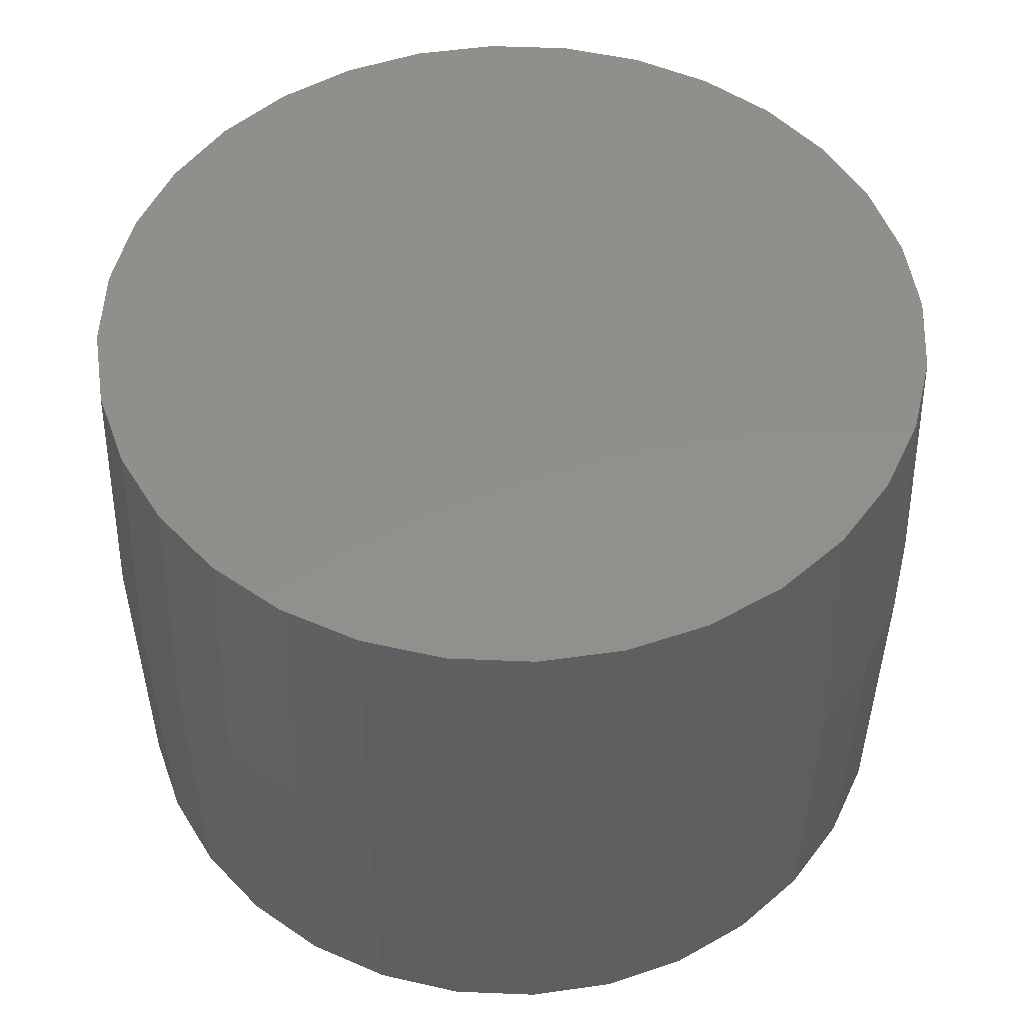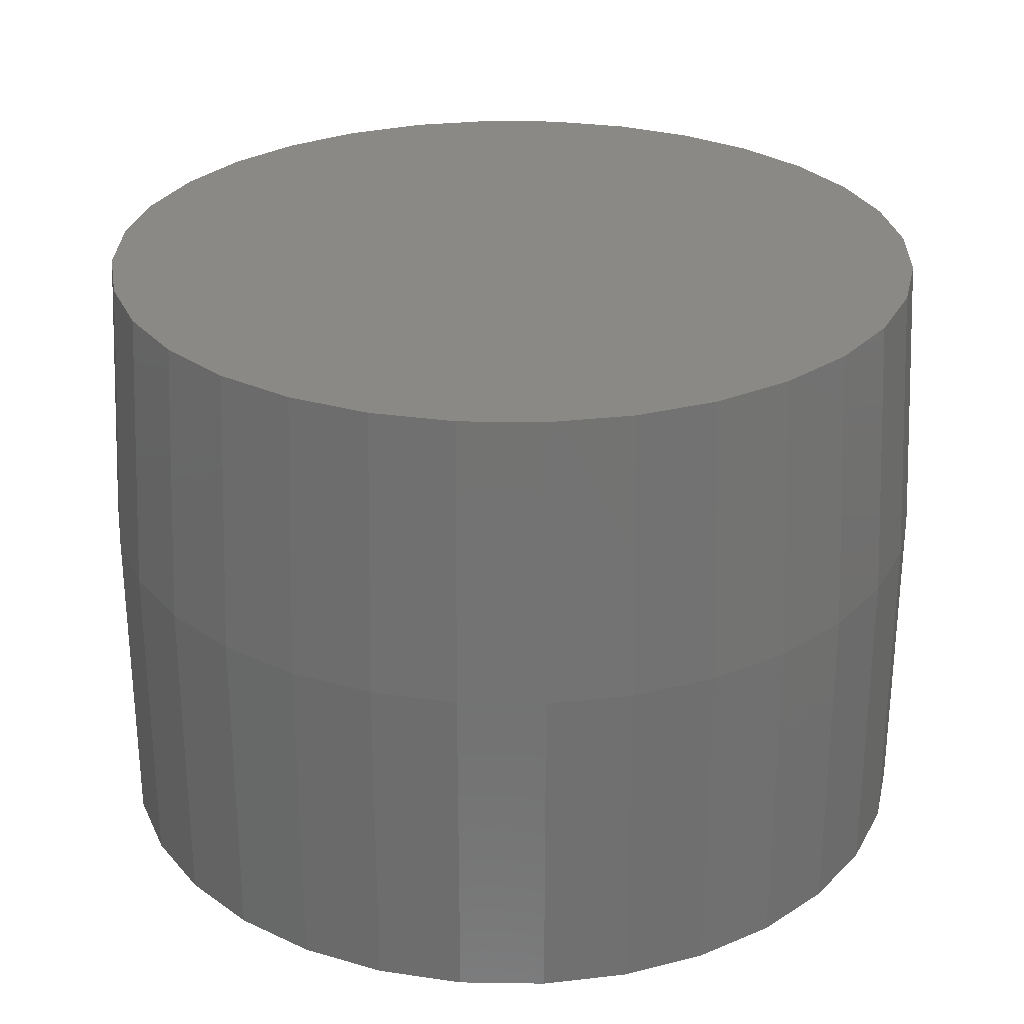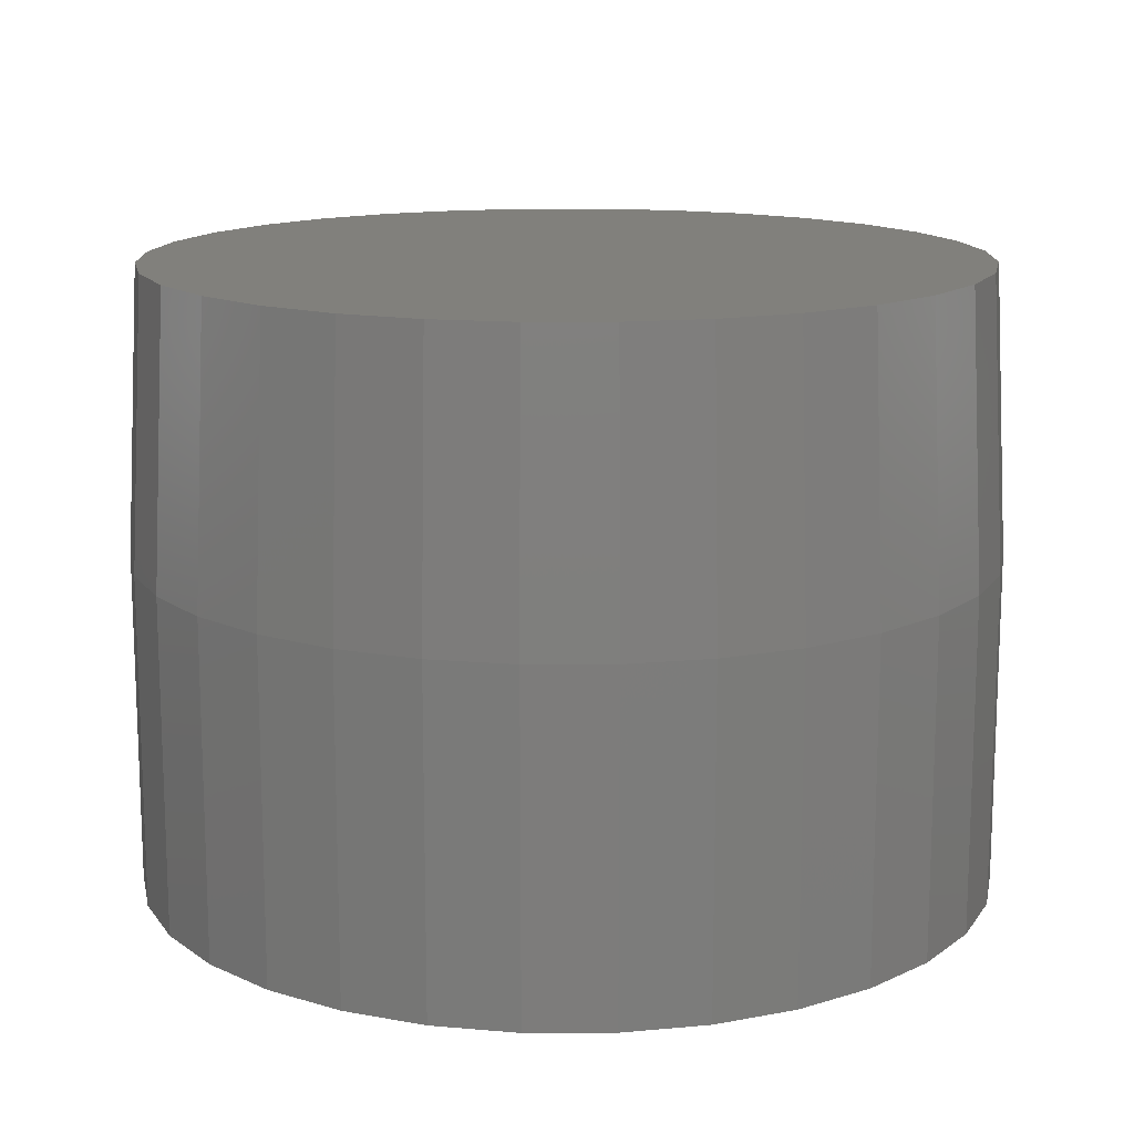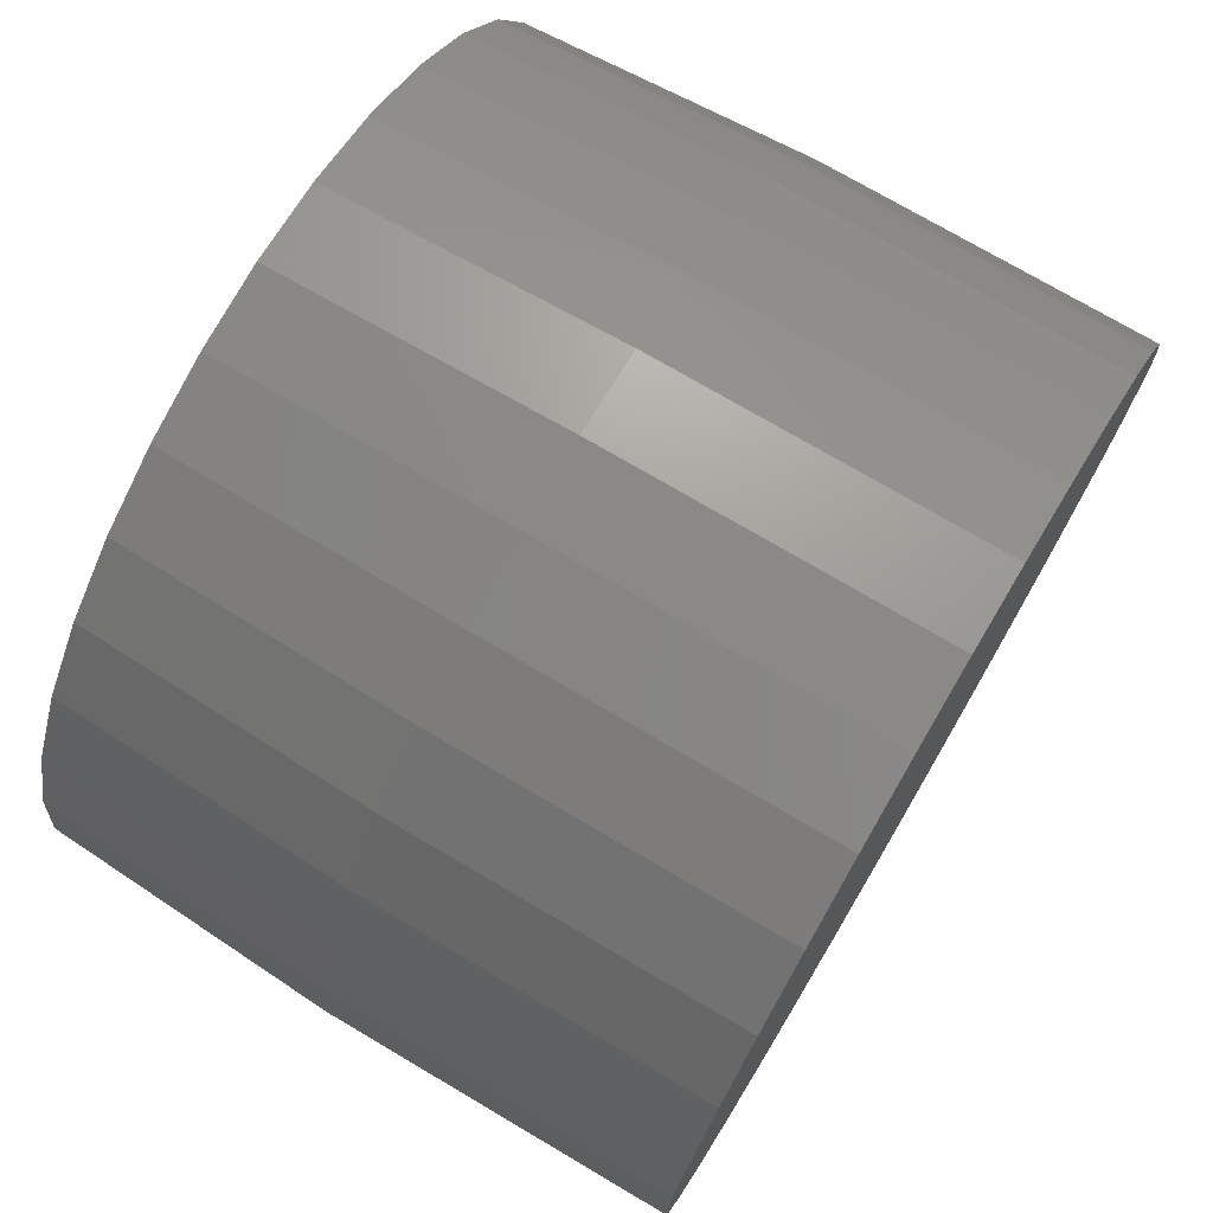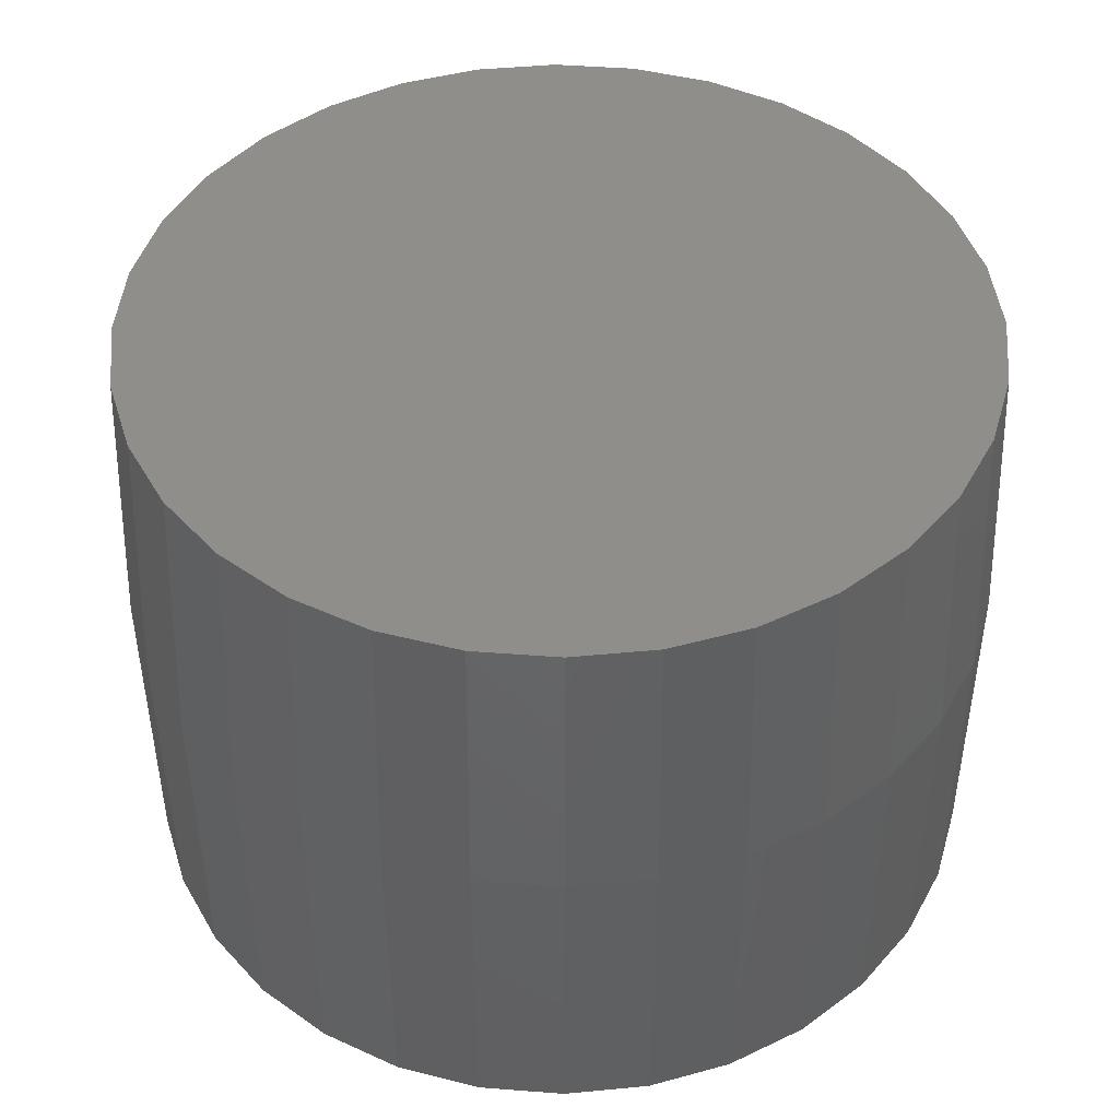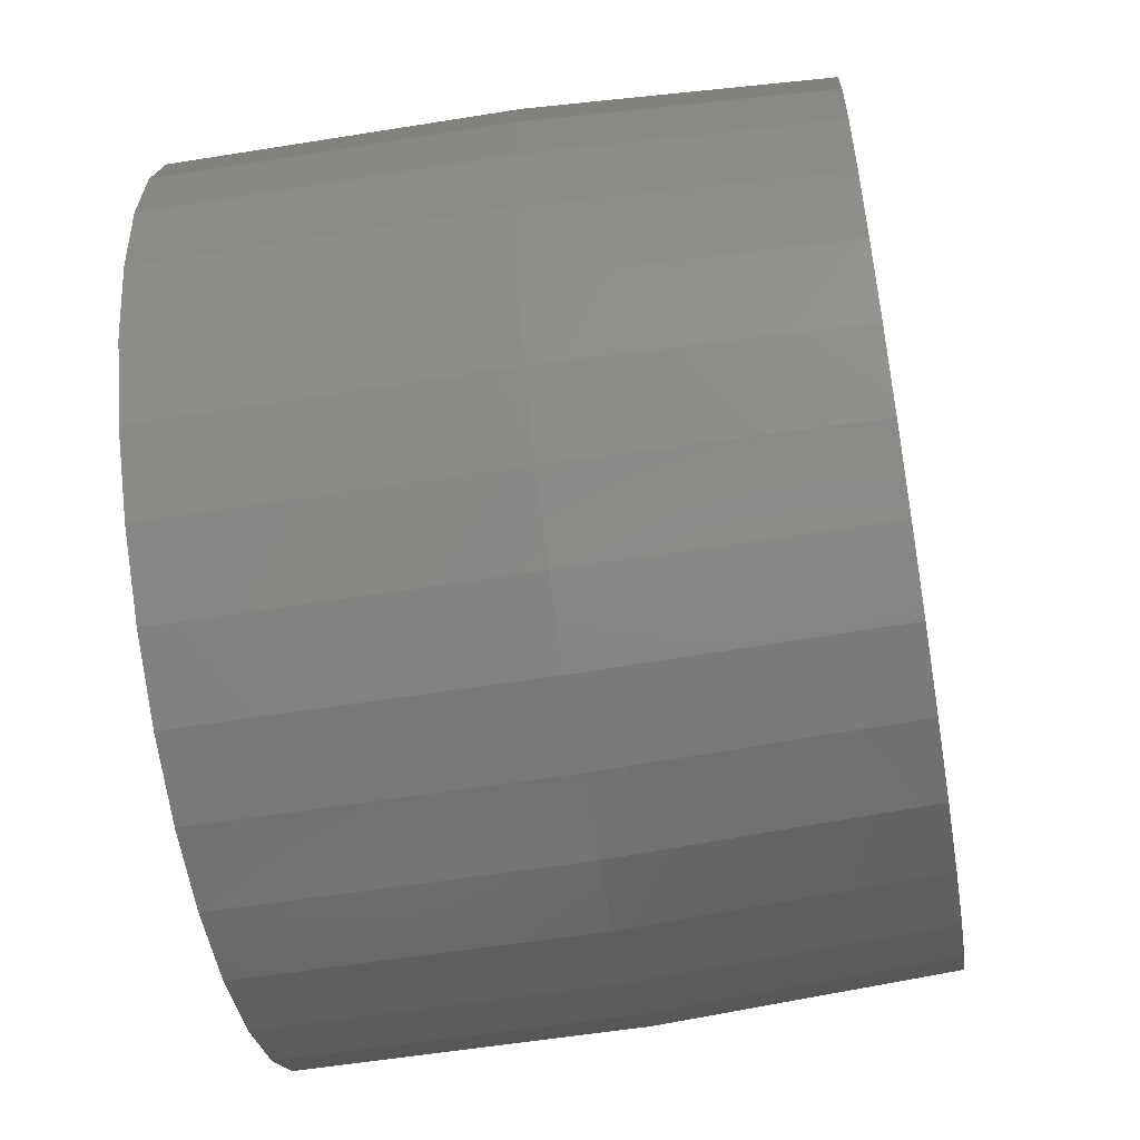
<metadata>
{"format":"stl","ext":"stl","renderer":"f3d","projection":"perspective","resolution":1024,"background":"white","views":[{"elev":51.9,"azim":154.4,"up":"+Y"},{"elev":28.0,"azim":130.7,"up":"+Y"},{"elev":14.1,"azim":72.8,"up":"+Y"},{"elev":74.3,"azim":-59.5,"up":"+Z"},{"elev":45.7,"azim":-45.6,"up":"+Y"},{"elev":-56.2,"azim":99.6,"up":"+Z"}]}
</metadata>
<code>
# stl→obj: 96 verts, 188 faces
v 0.0009046 2.564e-17 0.4174
v 0.08233 3.016e-17 0.4093
v -0.08052 2.112e-17 0.4093
v 0.0009046 2.564e-17 -0.4174
v -0.08052 2.112e-17 -0.4093
v 0.08233 3.016e-17 -0.4093
v -0.1588 1.677e-17 -0.3856
v 0.1606 3.45e-17 -0.3856
v -0.231 1.277e-17 -0.347
v 0.2328 3.851e-17 -0.347
v -0.2942 9.255e-18 -0.2951
v 0.296 4.202e-17 -0.2951
v -0.3461 6.374e-18 -0.2319
v 0.3479 4.49e-17 -0.2319
v -0.3847 4.233e-18 -0.1597
v 0.3865 4.704e-17 -0.1597
v -0.4084 2.915e-18 -0.08142
v 0.4102 4.836e-17 -0.08142
v -0.4164 2.47e-18 4.259e-08
v 0.4183 4.881e-17 -7.467e-17
v -0.4084 2.915e-18 0.08142
v 0.4102 4.836e-17 0.08142
v -0.3847 4.233e-18 0.1597
v 0.3865 4.704e-17 0.1597
v -0.3461 6.374e-18 0.2319
v 0.3479 4.49e-17 0.2319
v -0.2942 9.255e-18 0.2951
v 0.296 4.202e-17 0.2951
v -0.231 1.277e-17 0.347
v 0.2328 3.851e-17 0.347
v -0.1588 1.677e-17 0.3856
v 0.1606 3.45e-17 0.3856
v 0.4339 -0.2891 2.237e-16
v 0.4339 -0.625 -5.479e-17
v 0.4256 -0.2891 -0.08447
v 0.4256 -0.625 -0.08447
v 0.4009 -0.2891 -0.1657
v 0.4009 -0.625 -0.1657
v 0.3609 -0.2891 -0.2405
v 0.3609 -0.625 -0.2405
v 0.3071 -0.2891 -0.3062
v 0.3071 -0.625 -0.3062
v 0.2415 -0.2891 -0.36
v 0.2415 -0.625 -0.36
v 0.1666 -0.2891 -0.4
v 0.1666 -0.625 -0.4
v 0.08537 -0.2891 -0.4247
v 0.08537 -0.625 -0.4247
v 0.0009046 -0.2891 -0.433
v 0.0009046 -0.625 -0.433
v -0.08357 -0.2891 -0.4247
v -0.08357 -0.625 -0.4247
v -0.1648 -0.2891 -0.4
v -0.1648 -0.625 -0.4
v -0.2396 -0.2891 -0.36
v -0.2396 -0.625 -0.36
v -0.3053 -0.2891 -0.3062
v -0.3053 -0.625 -0.3062
v -0.3591 -0.2891 -0.2405
v -0.3591 -0.625 -0.2405
v -0.3991 -0.2891 -0.1657
v -0.3991 -0.625 -0.1657
v -0.4238 -0.2891 -0.08447
v -0.4238 -0.625 -0.08447
v -0.4321 -0.2891 -1.41e-16
v -0.4321 -0.625 -1.41e-16
v -0.4238 -0.2891 0.08447
v -0.4238 -0.625 0.08447
v -0.3991 -0.2891 0.1657
v -0.3991 -0.625 0.1657
v -0.3591 -0.2891 0.2405
v -0.3591 -0.625 0.2405
v -0.3053 -0.2891 0.3062
v -0.3053 -0.625 0.3062
v -0.2396 -0.2891 0.36
v -0.2396 -0.625 0.36
v -0.1648 -0.2891 0.4
v -0.1648 -0.625 0.4
v -0.08357 -0.2891 0.4247
v -0.08357 -0.625 0.4247
v 0.0009046 -0.2891 0.433
v 0.0009046 -0.625 0.433
v 0.08537 -0.2891 0.4247
v 0.08537 -0.625 0.4247
v 0.1666 -0.2891 0.4
v 0.1666 -0.625 0.4
v 0.2415 -0.2891 0.36
v 0.2415 -0.625 0.36
v 0.3071 -0.2891 0.3062
v 0.3071 -0.625 0.3062
v 0.3609 -0.2891 0.2405
v 0.3609 -0.625 0.2405
v 0.4009 -0.2891 0.1657
v 0.4009 -0.625 0.1657
v 0.4256 -0.2891 0.08447
v 0.4256 -0.625 0.08447
f 1 2 3
f 4 5 6
f 6 5 7
f 6 7 8
f 8 7 9
f 8 9 10
f 10 9 11
f 10 11 12
f 12 11 13
f 12 13 14
f 14 13 15
f 14 15 16
f 16 15 17
f 16 17 18
f 18 17 19
f 18 19 20
f 20 19 21
f 20 21 22
f 22 21 23
f 22 23 24
f 24 23 25
f 24 25 26
f 26 25 27
f 26 27 28
f 28 27 29
f 28 29 30
f 30 29 31
f 30 31 32
f 32 31 3
f 32 3 2
f 33 34 35
f 35 34 36
f 35 36 37
f 37 36 38
f 37 38 39
f 39 38 40
f 39 40 41
f 41 40 42
f 41 42 43
f 43 42 44
f 43 44 45
f 45 44 46
f 45 46 47
f 47 46 48
f 47 48 49
f 49 48 50
f 49 50 51
f 51 50 52
f 51 52 53
f 53 52 54
f 53 54 55
f 55 54 56
f 55 56 57
f 57 56 58
f 57 58 59
f 59 58 60
f 59 60 61
f 61 60 62
f 61 62 63
f 63 62 64
f 63 64 65
f 65 64 66
f 65 66 67
f 67 66 68
f 67 68 69
f 69 68 70
f 69 70 71
f 71 70 72
f 71 72 73
f 73 72 74
f 73 74 75
f 75 74 76
f 75 76 77
f 77 76 78
f 77 78 79
f 79 78 80
f 79 80 81
f 81 80 82
f 81 82 83
f 83 82 84
f 83 84 85
f 85 84 86
f 85 86 87
f 87 86 88
f 87 88 89
f 89 88 90
f 89 90 91
f 91 90 92
f 91 92 93
f 93 92 94
f 93 94 95
f 95 94 96
f 95 96 33
f 33 96 34
f 65 19 63
f 63 19 17
f 63 17 61
f 61 17 15
f 61 15 59
f 59 15 13
f 59 13 57
f 57 13 11
f 57 11 55
f 55 11 9
f 55 9 53
f 53 9 7
f 53 7 51
f 51 7 5
f 51 5 49
f 49 5 4
f 49 4 47
f 47 4 6
f 47 6 45
f 45 6 8
f 45 8 43
f 43 8 10
f 43 10 41
f 41 10 12
f 41 12 39
f 39 12 14
f 39 14 37
f 37 14 16
f 37 16 35
f 35 16 18
f 35 18 33
f 33 18 20
f 33 20 95
f 95 20 22
f 95 22 93
f 93 22 24
f 93 24 91
f 91 24 26
f 91 26 89
f 89 26 28
f 89 28 87
f 87 28 30
f 87 30 85
f 85 30 32
f 85 32 83
f 83 32 2
f 83 2 81
f 81 2 1
f 81 1 79
f 79 1 3
f 79 3 77
f 77 3 31
f 77 31 75
f 75 31 29
f 75 29 73
f 73 29 27
f 73 27 71
f 71 27 25
f 71 25 69
f 69 25 23
f 69 23 67
f 67 23 21
f 67 21 65
f 65 21 19
f 80 84 82
f 84 80 86
f 86 80 78
f 86 78 88
f 88 78 76
f 88 76 90
f 90 76 74
f 90 74 92
f 92 74 72
f 92 72 94
f 94 72 70
f 94 70 96
f 96 70 68
f 96 68 34
f 34 68 66
f 34 66 36
f 36 66 64
f 36 64 38
f 38 64 62
f 38 62 40
f 40 62 60
f 40 60 42
f 42 60 58
f 42 58 44
f 44 58 56
f 44 56 46
f 46 56 54
f 46 54 48
f 48 54 52
f 48 52 50

</code>
